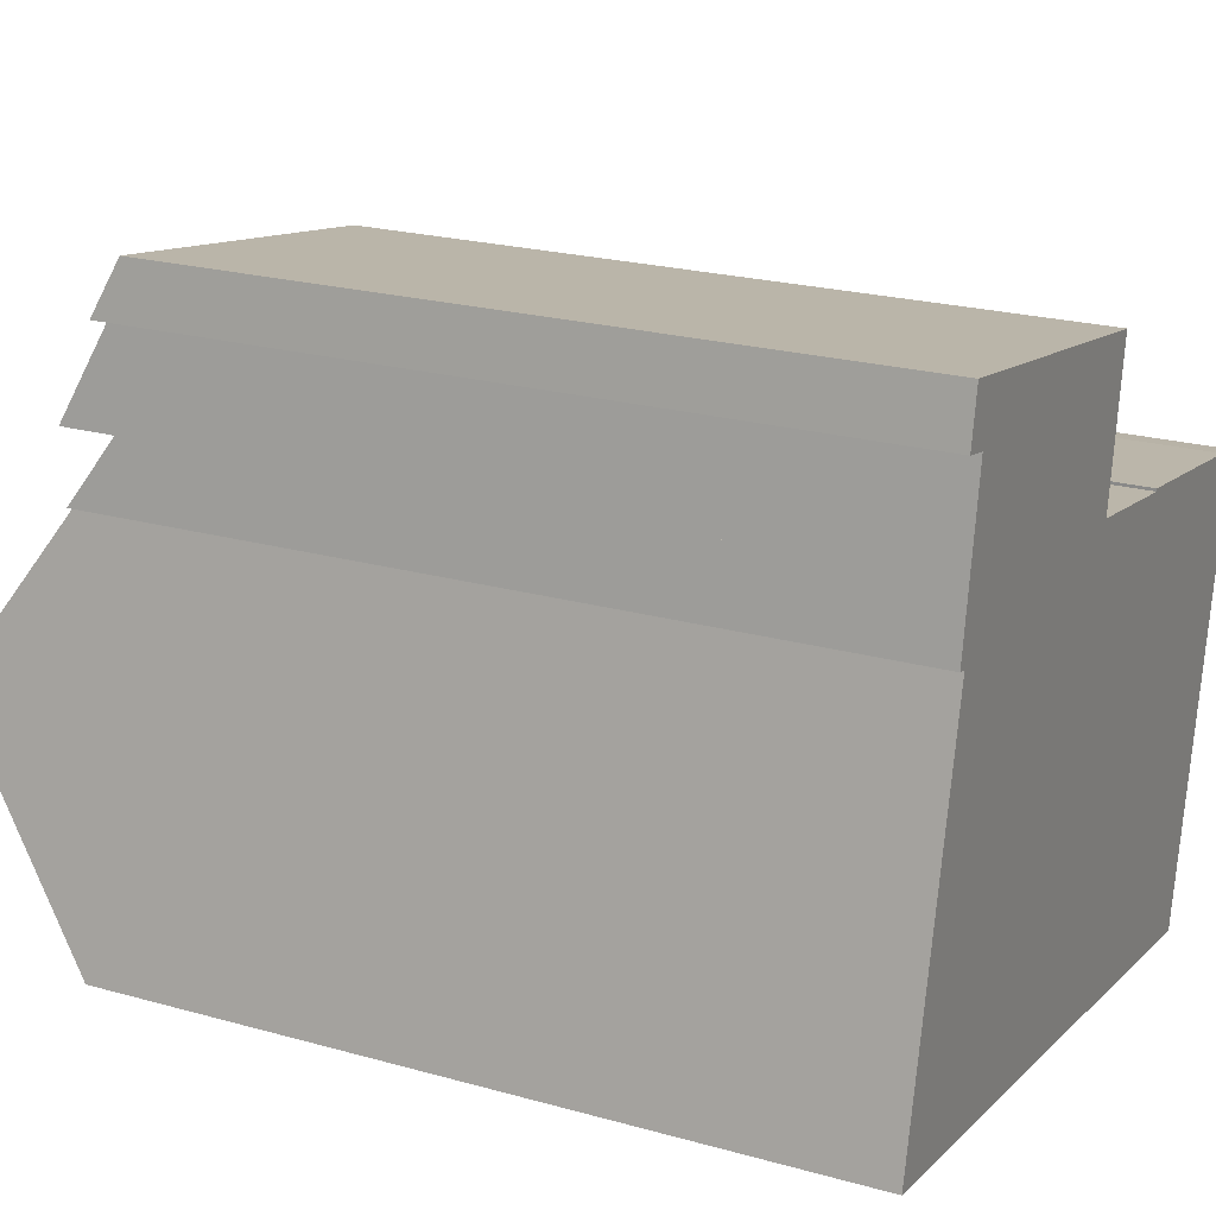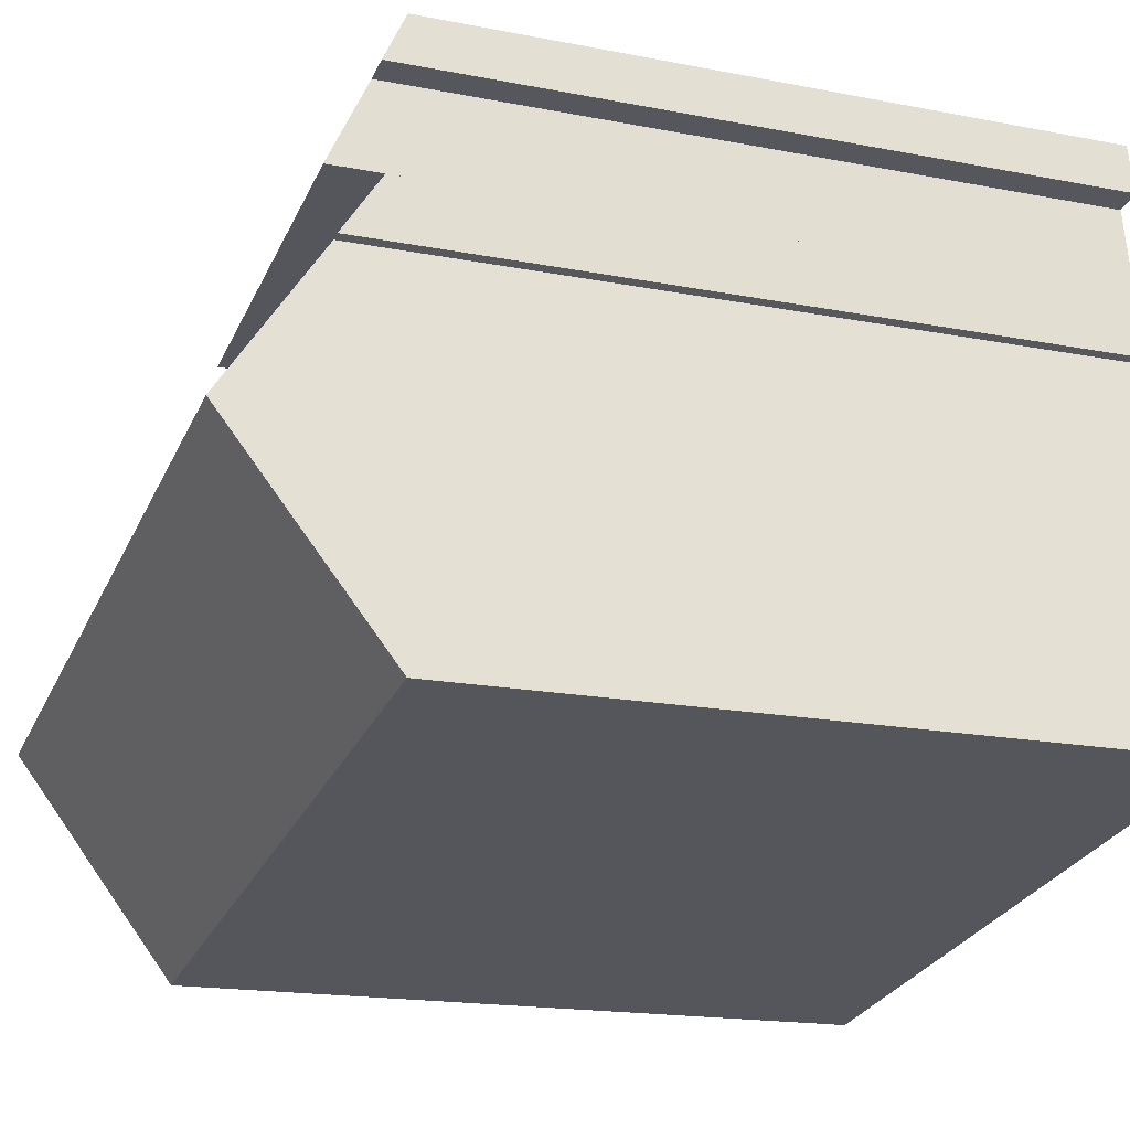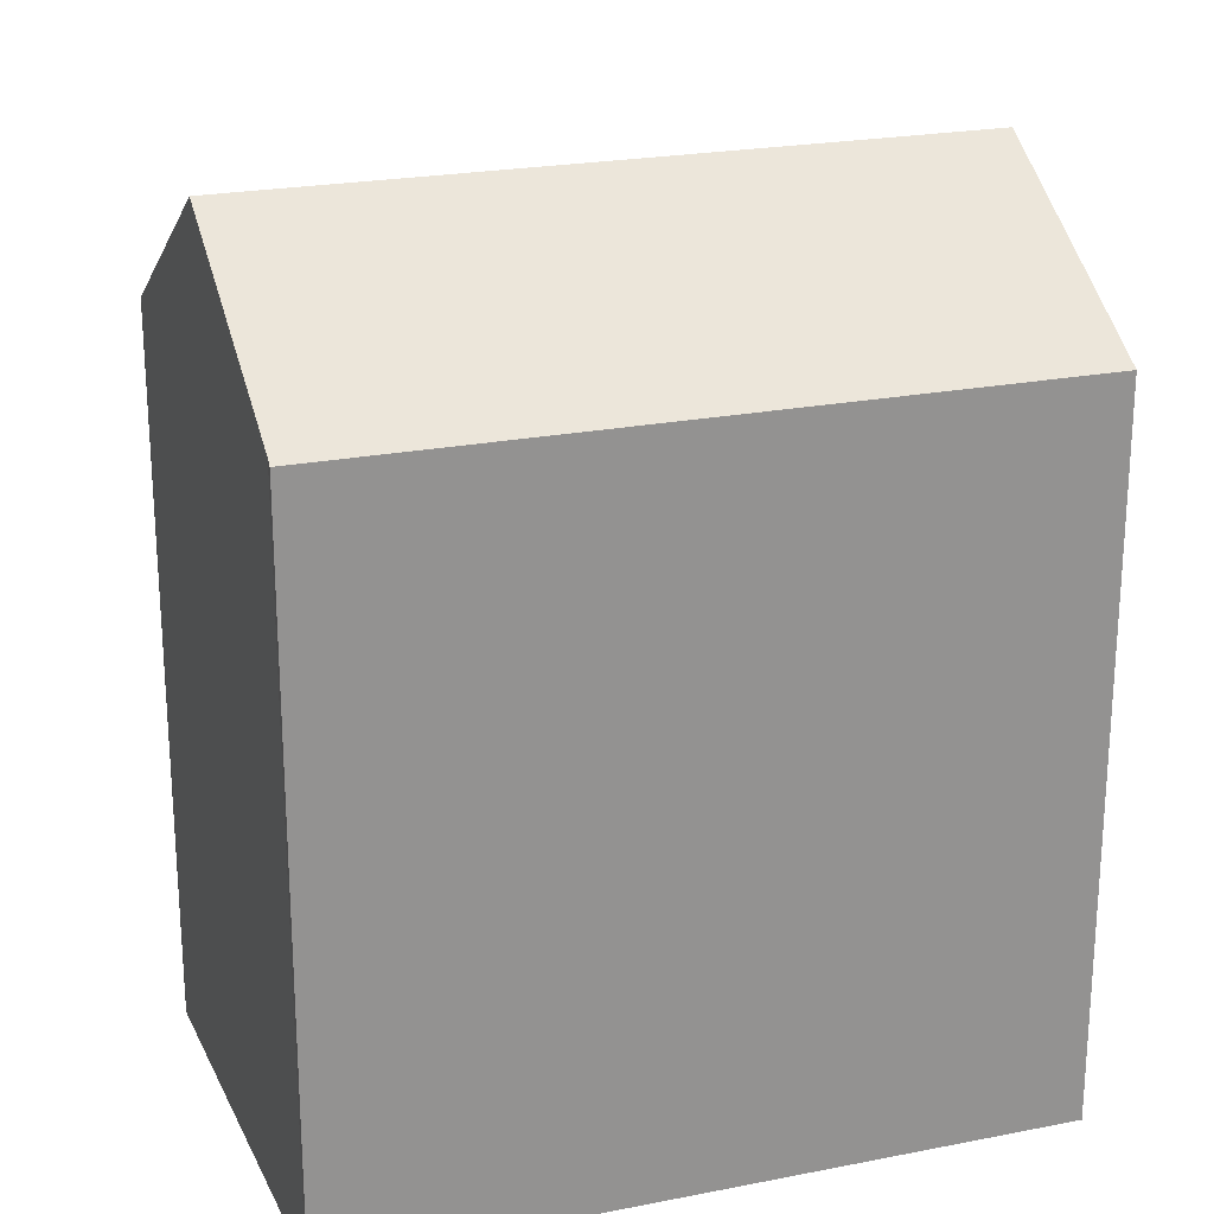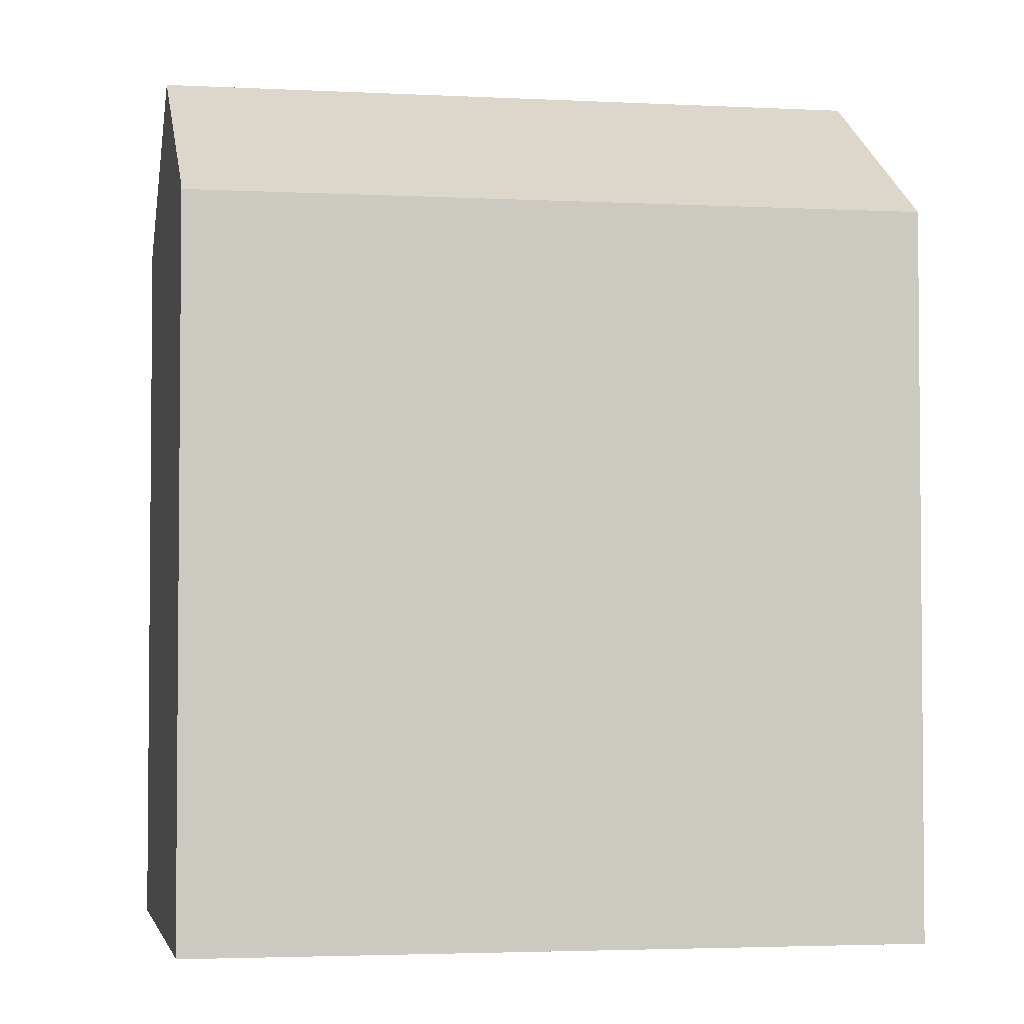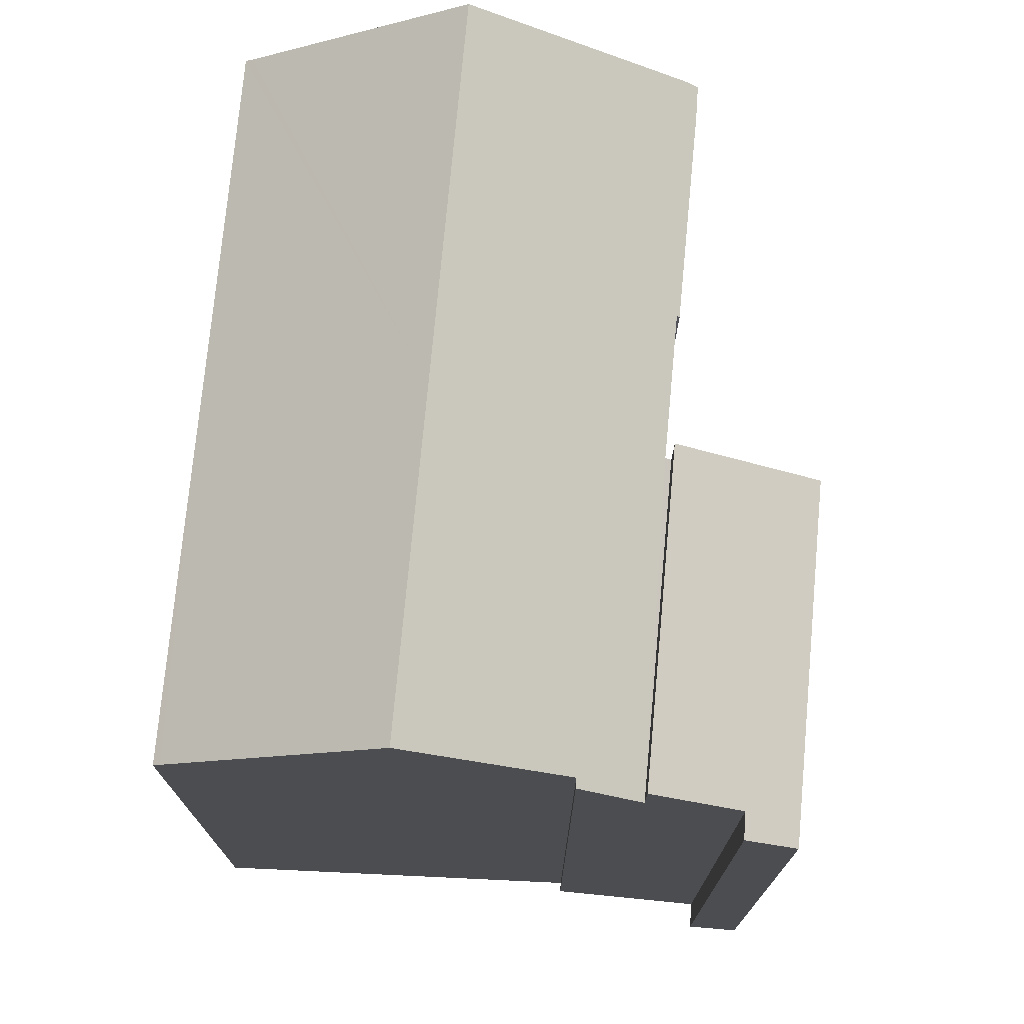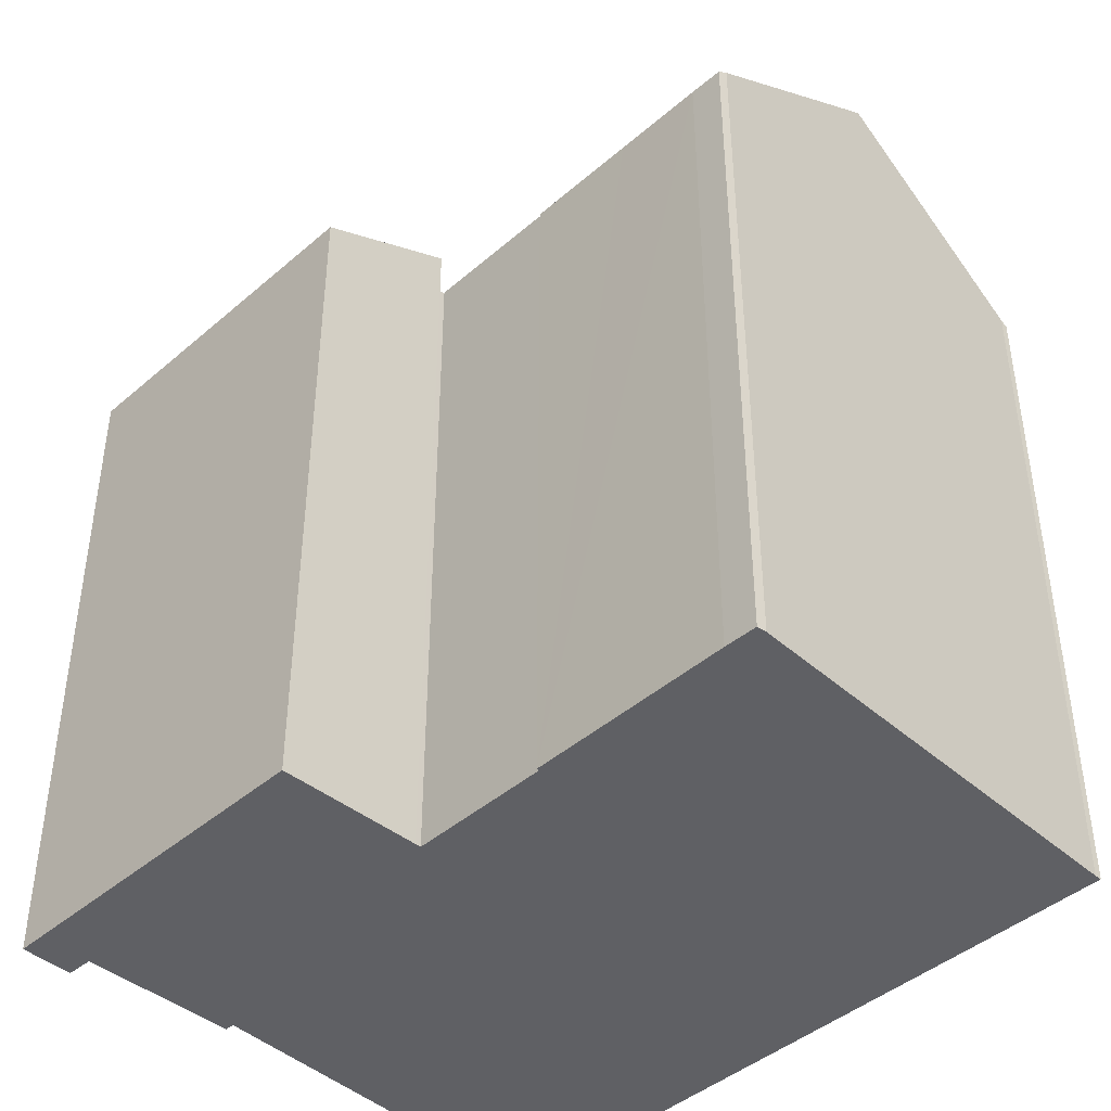
<metadata>
{"format":"obj","ext":"obj","renderer":"f3d","projection":"perspective","resolution":1024,"background":"white","views":[{"elev":22.3,"azim":-64.1,"up":"+Z"},{"elev":-17.4,"azim":-111.3,"up":"+Z"},{"elev":22.8,"azim":171.3,"up":"+Y"},{"elev":-3.2,"azim":-179.9,"up":"+Y"},{"elev":74.3,"azim":-74.8,"up":"+Y"},{"elev":-43.3,"azim":55.5,"up":"+Y"}]}
</metadata>
<code>
v  24.67 22.23 9.627
v  23.66 22.02 10.14
v  24.69 22.04 9.933
v  23.29 26.67 3.033
v  20.78 22.03 10.62
v  17.2 22.04 11.24
v  17.2 22.1 11.15
v  13.07 22.11 11.86
v  11.69 26.67 5.07
v  12.77 22.11 11.92
v  2.658 21.98 13.88
v  12.79 21.98 12.1
v  2.623 23.32 11.83
v  1.52 26.67 6.855
v  2.325 23.31 11.89
v  0.048 22.2 0.216
v  10.28 22.05 -1.805
v  0 22.05 1.35e-15
v  21.87 22.05 -3.838
v  21.9 22.2 -3.62
v  21.94 22.32 -3.429
v  17.2 -6.828e-16 11.15
v  13.07 -7.264e-16 11.86
v  12.77 -7.297e-16 11.92
v  17.2 -6.881e-16 11.24
v  23.66 -6.207e-16 10.14
v  20.78 -6.506e-16 10.62
v  24.69 -6.082e-16 9.933
v  2.658 -8.498e-16 13.88
v  12.79 -7.408e-16 12.1
v  0 0 0
v  0.048 -1.323e-17 0.216
v  2.623 -7.245e-16 11.83
v  1.52 -4.197e-16 6.855
v  2.325 -7.284e-16 11.89
v  24.67 -5.895e-16 9.627
v  23.29 -1.857e-16 3.033
v  21.94 2.1e-16 -3.429
v  21.9 2.217e-16 -3.62
v  21.87 2.35e-16 -3.838
v  10.28 1.105e-16 -1.805
v  2.618 21.48 18.47
v  3.131 22.26 16.7
v  2.322 22.25 16.86
v  13.49 21.48 16.55
v  12.79 23.62 12.1
v  2.658 23.62 13.88
v  13.49 -1.014e-15 16.55
v  2.618 -1.131e-15 18.47
v  3.131 -1.023e-15 16.7
v  2.322 -1.033e-15 16.86
g defaultobject
f 1 2 3
f 2 1 4
f 2 4 5
f 5 4 6
f 6 4 7
f 7 4 8
f 8 4 9
f 8 9 10
f 10 11 12
f 11 10 9
f 11 9 13
f 13 9 14
f 15 11 13
f 16 17 18
f 17 16 14
f 17 14 9
f 17 9 19
f 19 9 20
f 20 9 4
f 20 4 21
f 8 22 7
f 22 8 10
f 22 10 23
f 23 10 24
f 25 5 6
f 5 25 2
f 2 25 26
f 26 25 27
f 2 28 3
f 28 2 26
f 29 12 11
f 12 29 30
f 22 6 7
f 6 22 25
f 16 13 14
f 13 16 18
f 13 18 31
f 13 31 32
f 13 32 33
f 33 32 34
f 35 11 15
f 11 35 29
f 3 36 1
f 36 3 28
f 1 21 4
f 21 1 36
f 21 36 20
f 20 36 37
f 20 37 38
f 20 38 39
f 39 19 20
f 19 39 40
f 12 24 10
f 24 12 30
f 40 17 19
f 17 40 18
f 18 40 31
f 31 40 41
f 33 15 13
f 15 33 35
f 35 30 29
f 30 35 33
f 30 33 34
f 30 34 32
f 30 32 31
f 30 31 41
f 30 41 24
f 24 41 23
f 23 41 22
f 22 27 25
f 27 22 41
f 27 41 40
f 27 40 26
f 26 40 39
f 26 39 28
f 28 39 37
f 28 37 36
f 42 43 44
f 43 42 45
f 43 45 46
f 46 47 43
f 42 48 45
f 48 42 49
f 45 30 46
f 30 45 48
f 46 29 47
f 29 46 30
f 50 44 43
f 44 50 51
f 29 43 47
f 43 29 50
f 51 42 44
f 42 51 49
f 51 48 49
f 48 51 50
f 48 50 29
f 48 29 30

</code>
